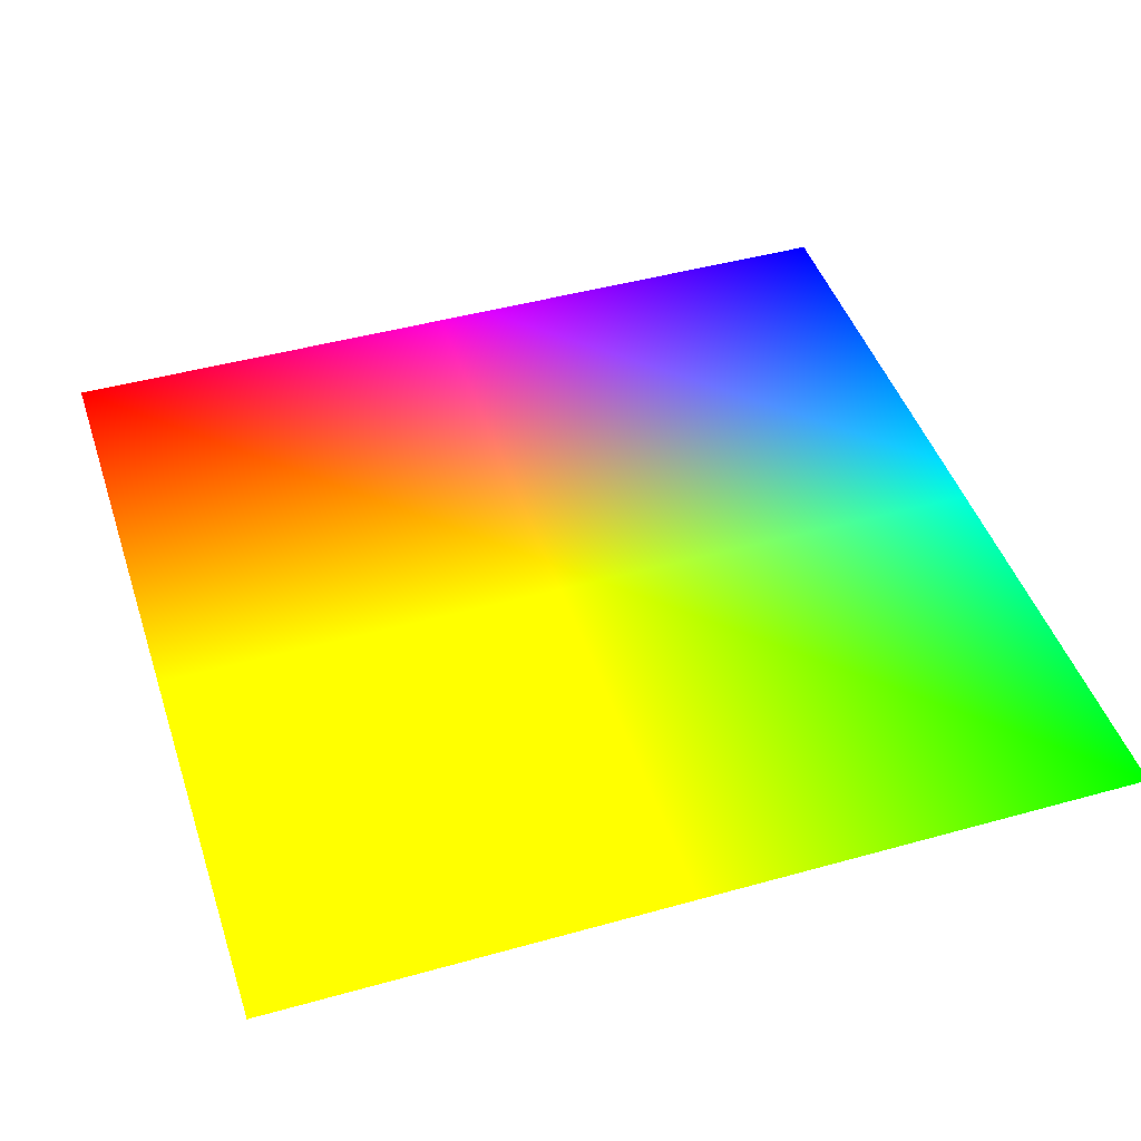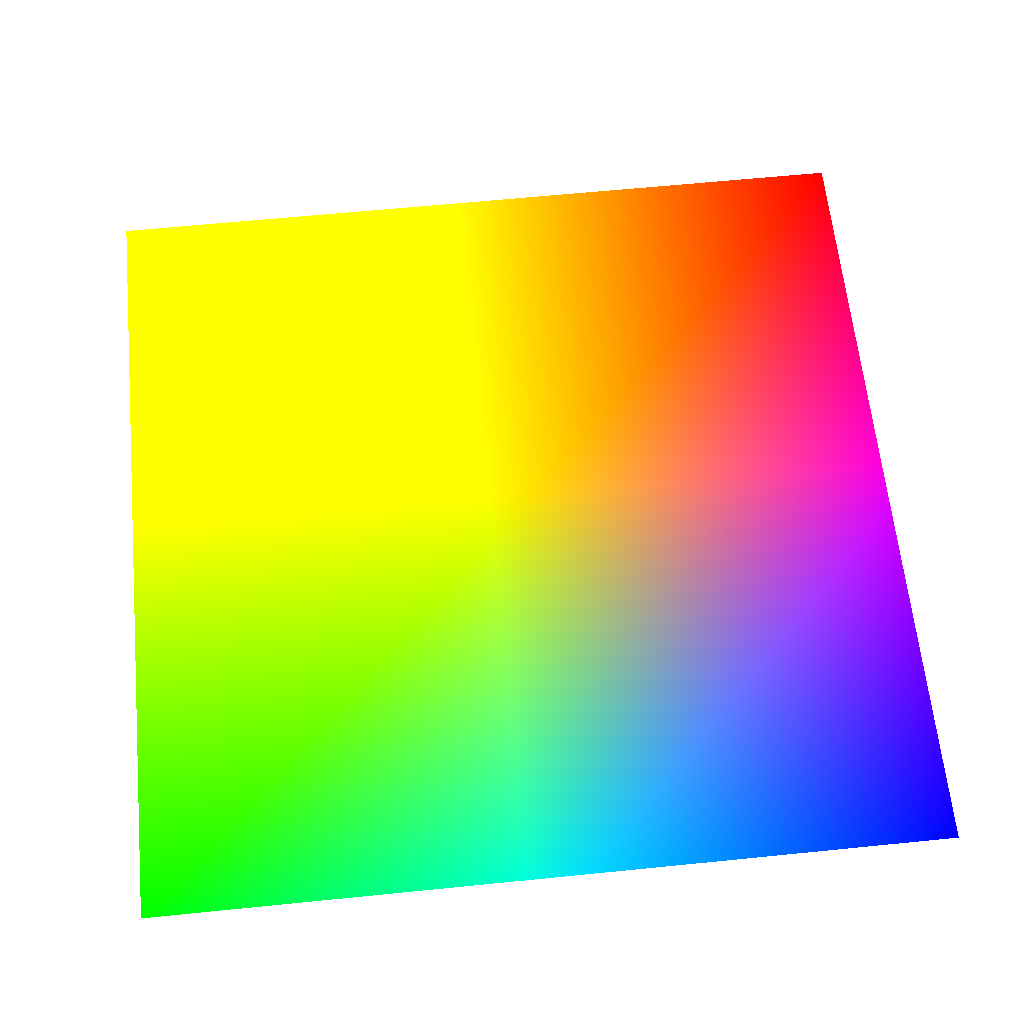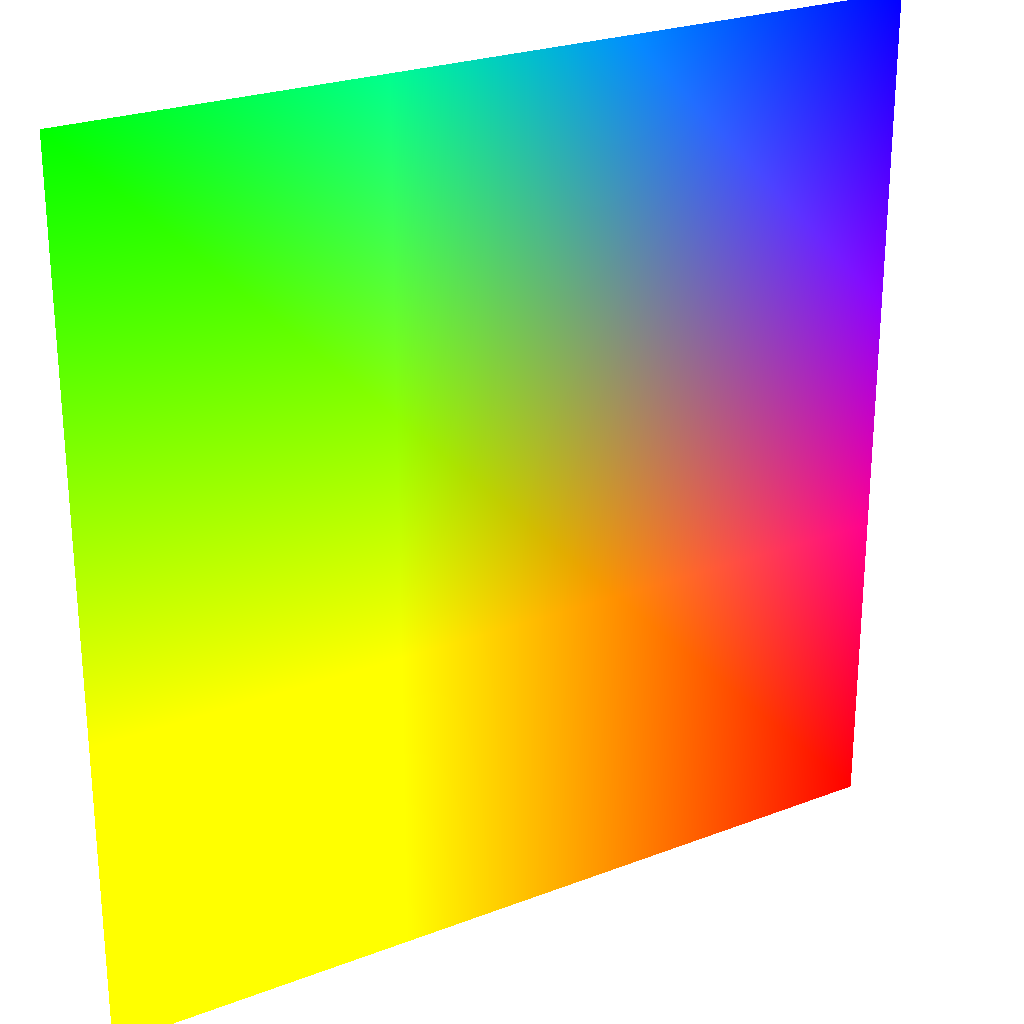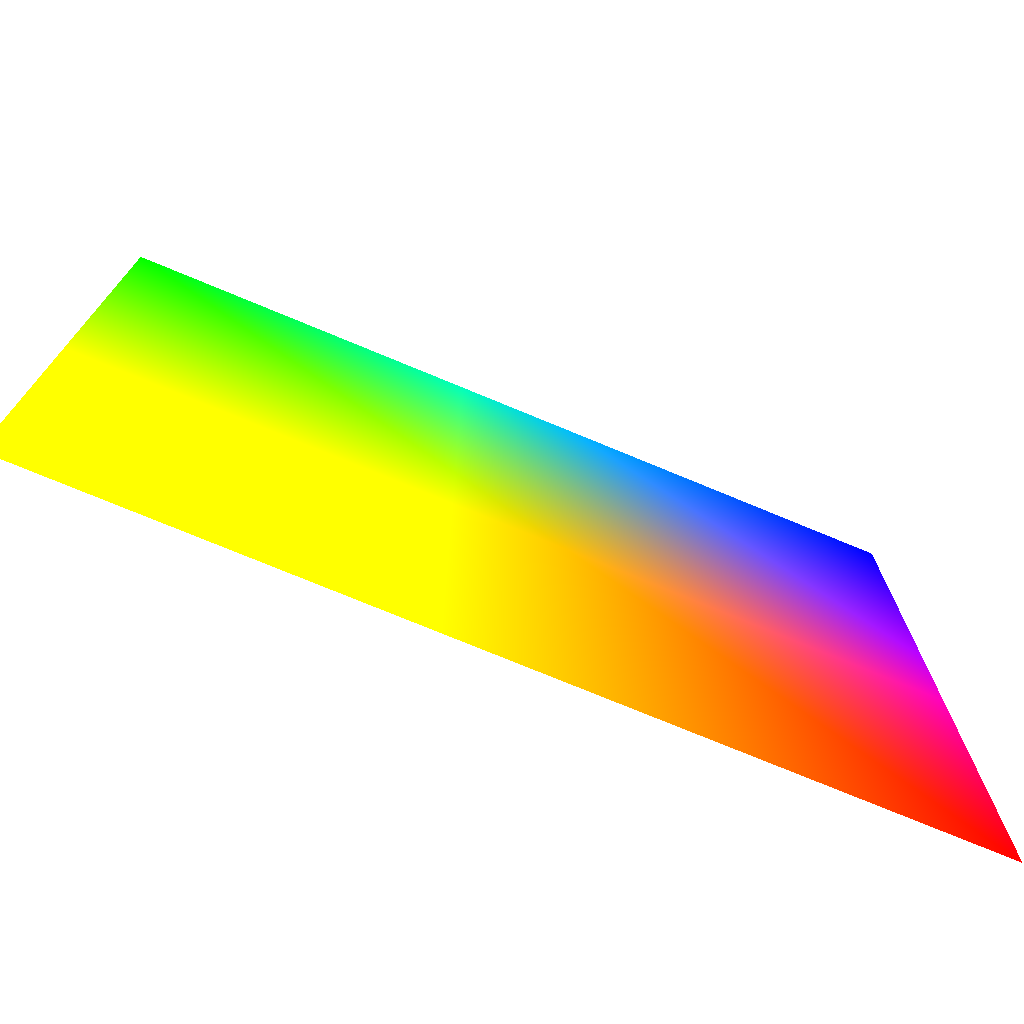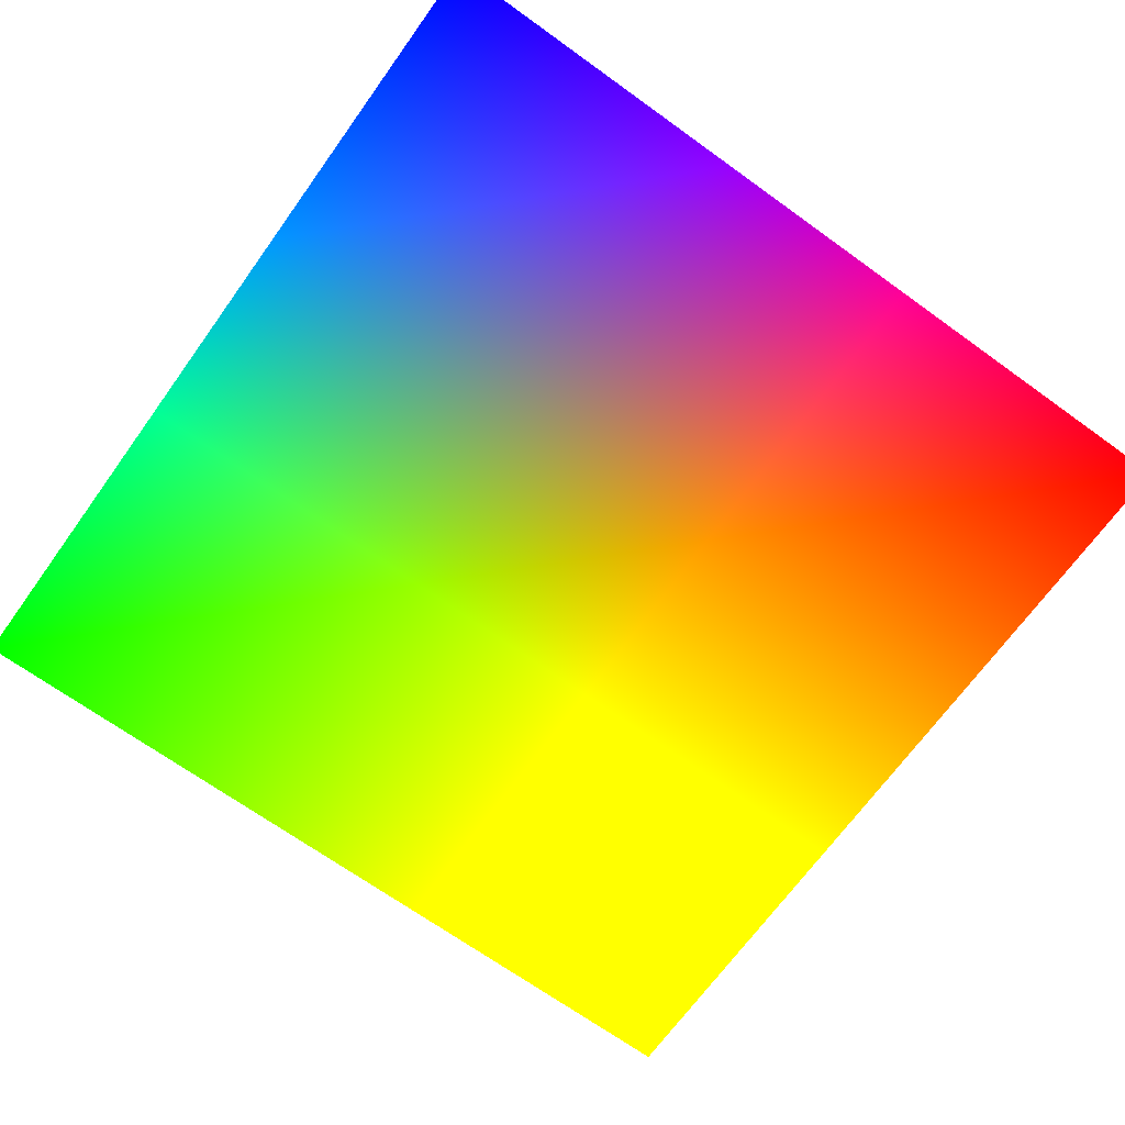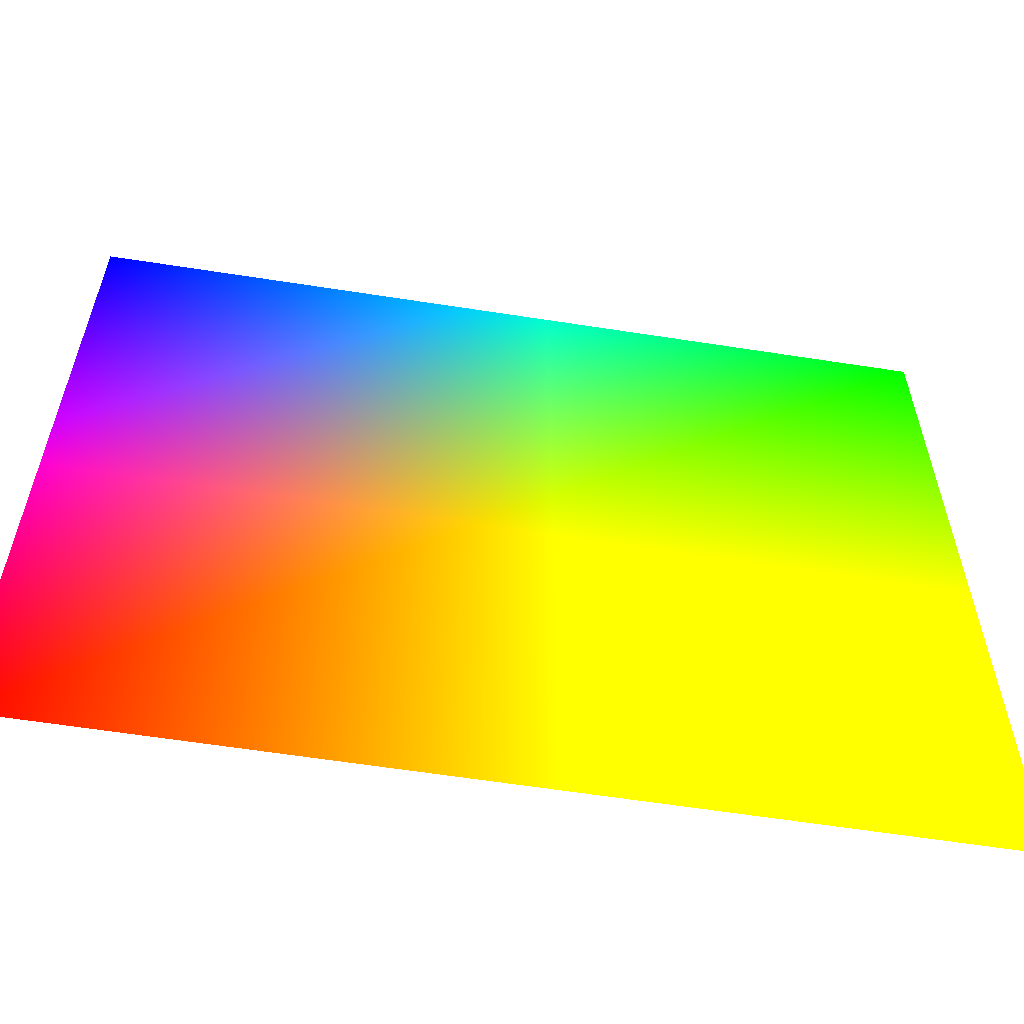
<metadata>
{"format":"obj","ext":"obj","renderer":"f3d","projection":"perspective","resolution":1024,"background":"white","views":[{"elev":45.2,"azim":72.1,"up":"+Z"},{"elev":63.3,"azim":174.2,"up":"+Z"},{"elev":24.7,"azim":147.9,"up":"+Y"},{"elev":-74.7,"azim":157.4,"up":"+Y"},{"elev":-68.8,"azim":-125.8,"up":"+Z"},{"elev":-60.6,"azim":-9.1,"up":"+Y"}]}
</metadata>
<code>
v -0.25 -0.25 0 1 0 0
v 0.25 -0.25 0 1 1 0
v 0.25 0.25 0 0 1 0
v -0.25 0.25 0 0 0 1
f 1 2 3 4

</code>
